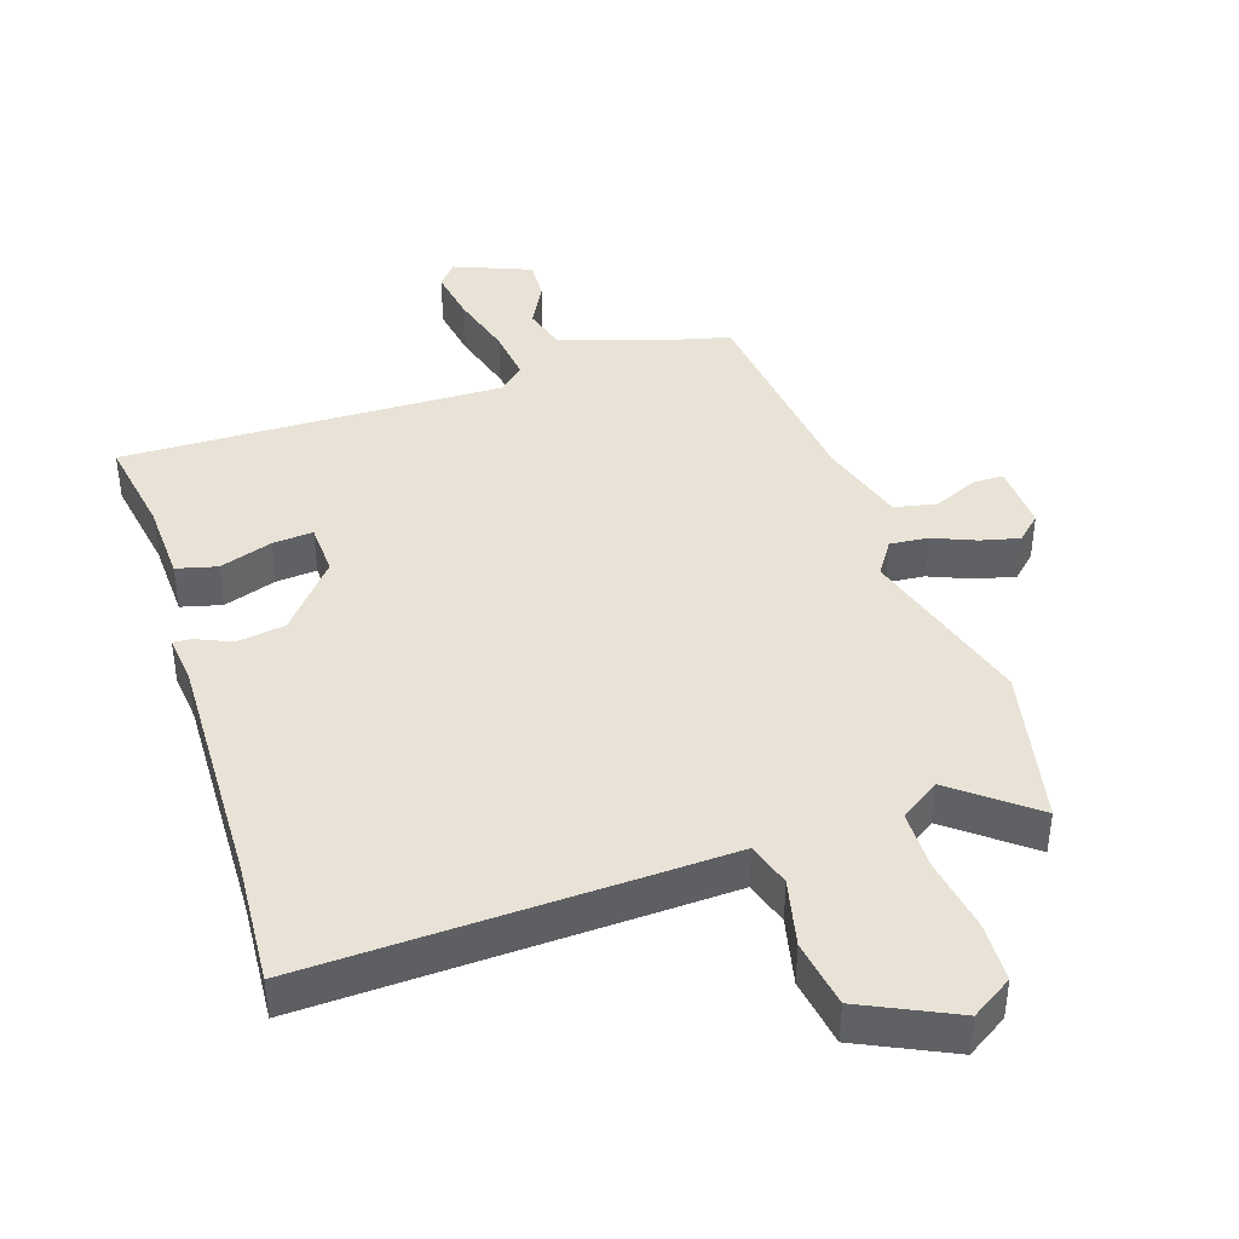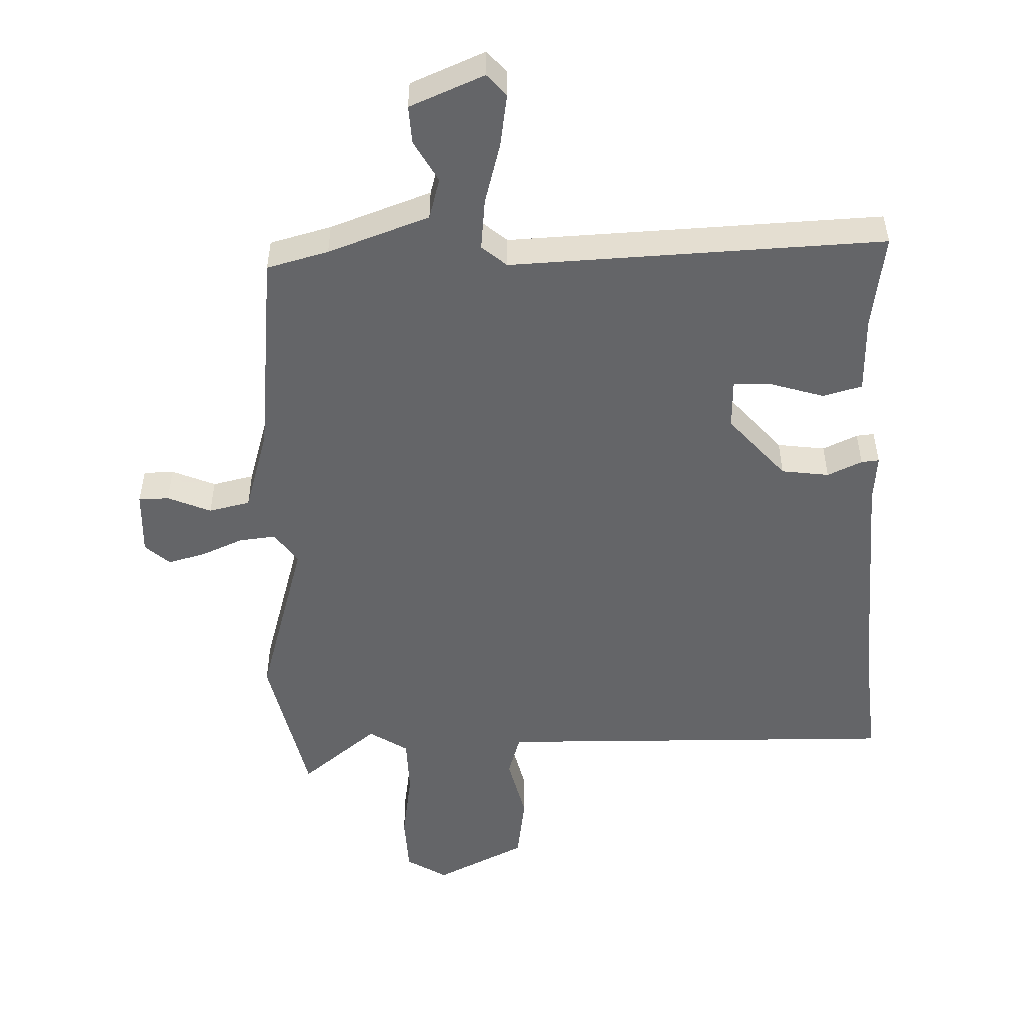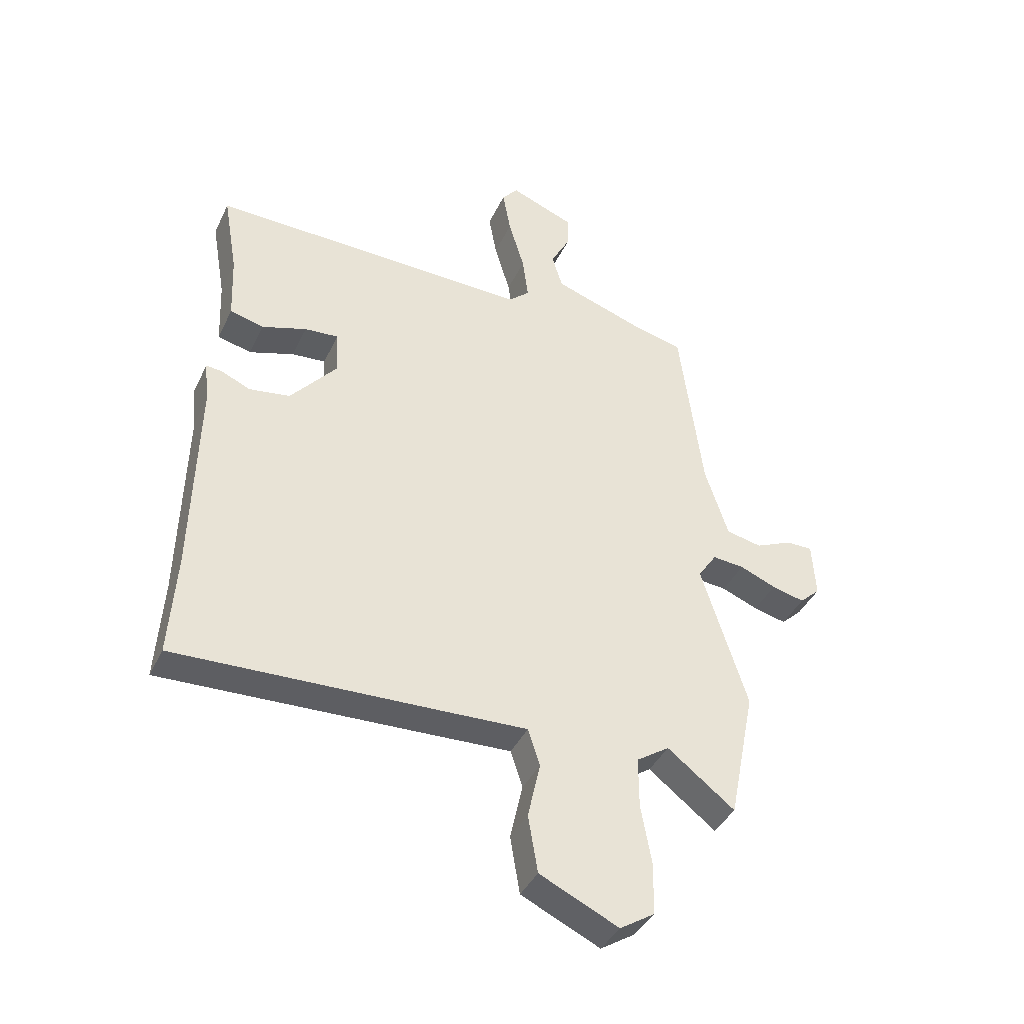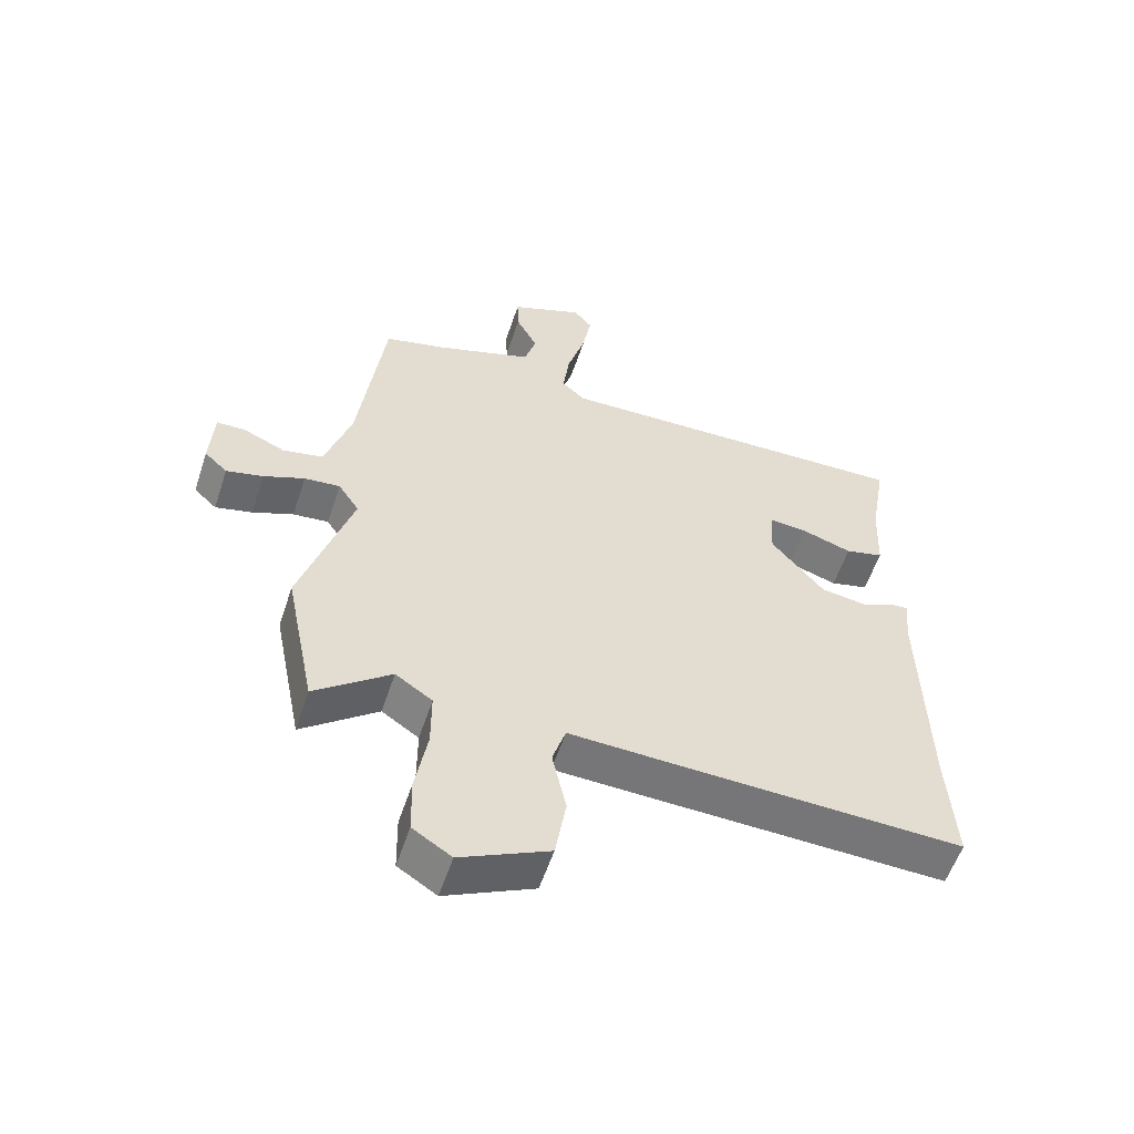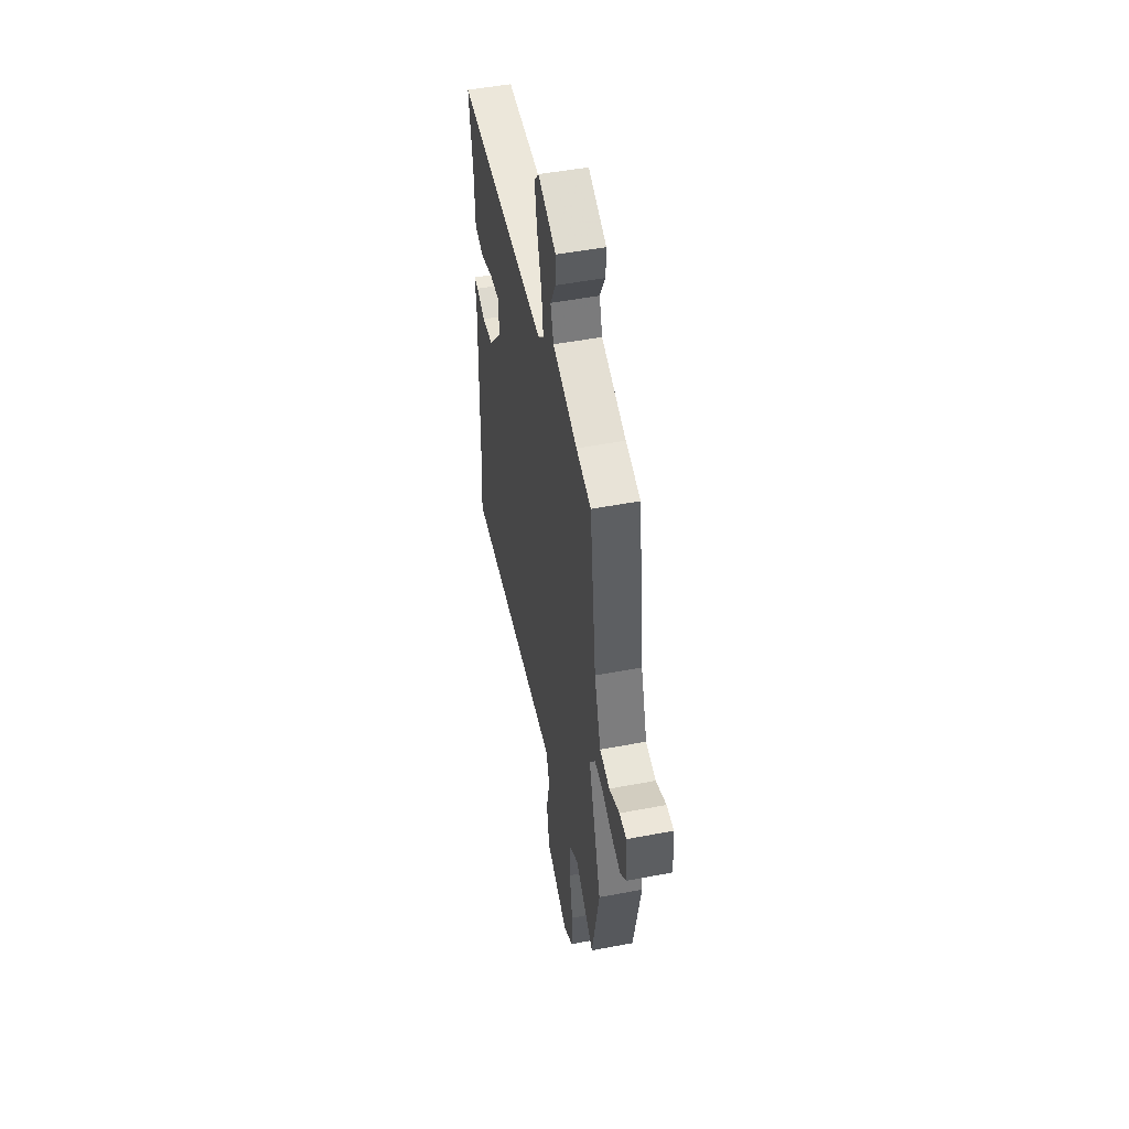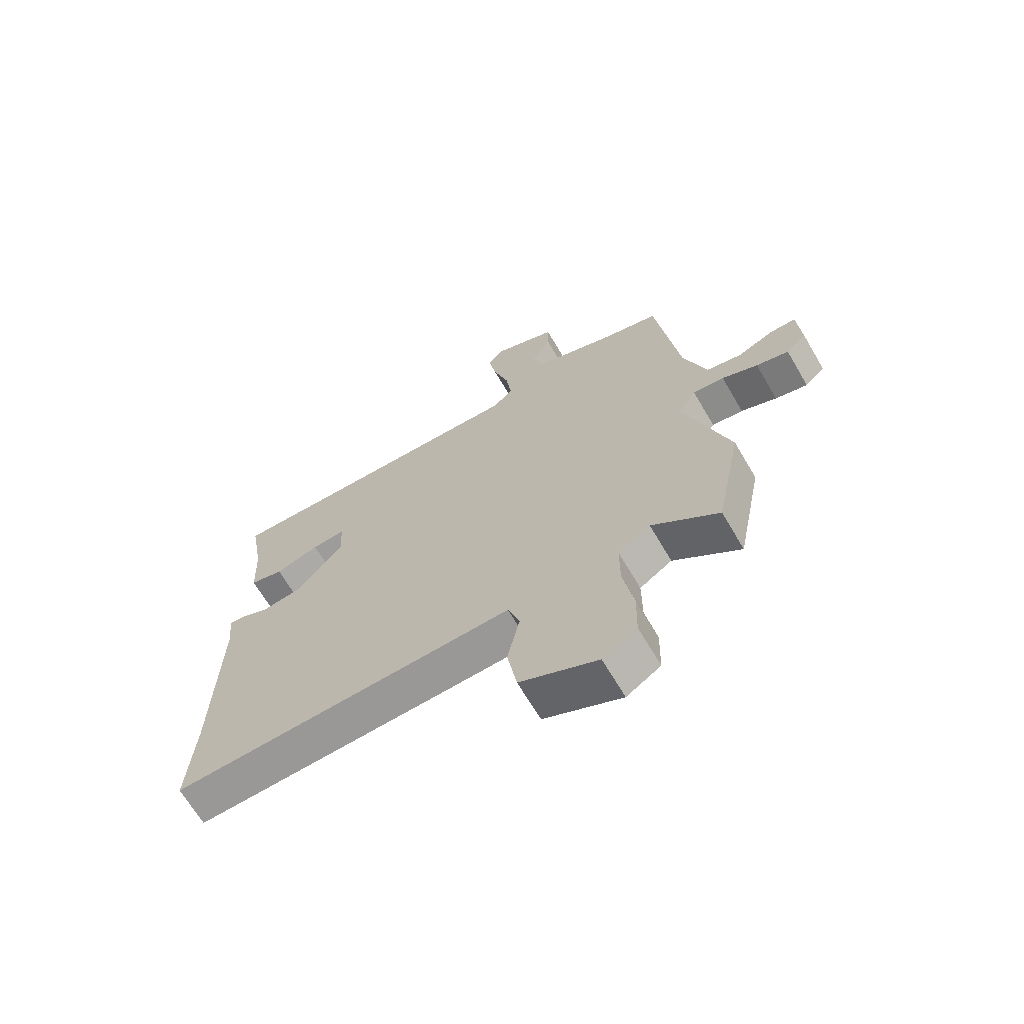
<metadata>
{"format":"obj","ext":"obj","renderer":"f3d","projection":"perspective","resolution":1024,"background":"white","views":[{"elev":41.9,"azim":162.1,"up":"+Y"},{"elev":-51.5,"azim":3.0,"up":"+Y"},{"elev":-40.2,"azim":156.3,"up":"+Z"},{"elev":-56.4,"azim":-18.2,"up":"+Z"},{"elev":49.4,"azim":-101.9,"up":"+Z"},{"elev":-67.3,"azim":-149.6,"up":"+Z"}]}
</metadata>
<code>
v -0.49 0.07 -0.551
v -0.537 0.07 -0.316
v -0.456 0.07 -0.059
v -0.489 0.07 -0.009
v -0.545 0.07 -0.014
v -0.609 0.07 -0.04
v -0.667 0.07 -0.054
v -0.703 0.07 -0.02
v -0.697 0.07 0.079
v -0.651 0.07 0.079
v -0.586 0.07 0.05
v -0.523 0.07 0.063
v -0.482 0.07 0.19
v -0.441 0.07 0.507
v -0.347 0.07 0.53
v -0.192 0.07 0.582
v -0.173 0.07 0.644
v -0.207 0.07 0.708
v -0.209 0.07 0.766
v -0.095 0.07 0.811
v -0.067 0.07 0.777
v -0.081 0.07 0.698
v -0.109 0.07 0.604
v -0.119 0.07 0.526
v -0.082 0.07 0.493
v 0.486 0.07 0.505
v 0.461 0.07 0.36
v 0.456 0.07 0.242
v 0.396 0.07 0.227
v 0.317 0.07 0.253
v 0.257 0.07 0.258
v 0.253 0.07 0.181
v 0.336 0.07 0.082
v 0.408 0.07 0.071
v 0.461 0.07 0.094
v 0.488 0.07 0.096
v 0.48 0.07 0.023
v 0.489 0.07 -0.335
v 0.501 0.07 -0.516
v 0.031 0.07 -0.498
v -0.114 0.07 -0.492
v -0.135 0.07 -0.557
v -0.113 0.07 -0.657
v -0.13 0.07 -0.758
v -0.269 0.07 -0.823
v -0.33 0.07 -0.784
v -0.332 0.07 -0.694
v -0.313 0.07 -0.587
v -0.313 0.07 -0.498
v -0.371 0.07 -0.459
v -0.49 0 -0.551
v -0.537 0 -0.316
v -0.456 0 -0.059
v -0.489 0 -0.009
v -0.545 0 -0.014
v -0.609 0 -0.04
v -0.667 0 -0.054
v -0.703 0 -0.02
v -0.697 0 0.079
v -0.651 0 0.079
v -0.586 0 0.05
v -0.523 0 0.063
v -0.482 0 0.19
v -0.441 0 0.507
v -0.347 0 0.53
v -0.192 0 0.582
v -0.173 0 0.644
v -0.207 0 0.708
v -0.209 0 0.766
v -0.095 0 0.811
v -0.067 0 0.777
v -0.081 0 0.698
v -0.109 0 0.604
v -0.119 0 0.526
v -0.082 0 0.493
v 0.486 0 0.505
v 0.461 0 0.36
v 0.456 0 0.242
v 0.396 0 0.227
v 0.317 0 0.253
v 0.257 0 0.258
v 0.253 0 0.181
v 0.336 0 0.082
v 0.408 0 0.071
v 0.461 0 0.094
v 0.488 0 0.096
v 0.48 0 0.023
v 0.489 0 -0.335
v 0.501 0 -0.516
v 0.031 0 -0.498
v -0.114 0 -0.492
v -0.135 0 -0.557
v -0.113 0 -0.657
v -0.13 0 -0.758
v -0.269 0 -0.823
v -0.33 0 -0.784
v -0.332 0 -0.694
v -0.313 0 -0.587
v -0.313 0 -0.498
v -0.371 0 -0.459
f 45 46 47 48
f 45 48 49
f 42 43 44 45
f 41 42 45 49
f 38 39 40 41
f 37 38 41 49
f 34 35 36 37
f 33 34 37 49
f 32 33 49 50
f 27 28 29 30
f 25 26 27 30
f 25 30 31
f 20 21 22 23
f 20 23 24
f 17 18 19 20
f 16 17 20 24
f 15 16 24 25
f 13 14 15 25
f 8 9 10 11
f 8 11 12
f 5 6 7 8
f 4 5 8 12
f 3 4 12 13
f 1 2 3
f 50 1 3
f 25 31 32 50
f 3 13 25 50
f 98 97 96 95
f 99 98 95
f 95 94 93 92
f 99 95 92 91
f 91 90 89 88
f 99 91 88 87
f 87 86 85 84
f 99 87 84 83
f 100 99 83 82
f 80 79 78 77
f 80 77 76 75
f 81 80 75
f 73 72 71 70
f 74 73 70
f 70 69 68 67
f 74 70 67 66
f 75 74 66 65
f 75 65 64 63
f 61 60 59 58
f 62 61 58
f 58 57 56 55
f 62 58 55 54
f 63 62 54 53
f 53 52 51
f 53 51 100
f 100 82 81 75
f 100 75 63 53
f 1 51 52 2
f 2 52 53 3
f 3 53 54 4
f 4 54 55 5
f 5 55 56 6
f 6 56 57 7
f 7 57 58 8
f 8 58 59 9
f 9 59 60 10
f 10 60 61 11
f 11 61 62 12
f 12 62 63 13
f 13 63 64 14
f 14 64 65 15
f 15 65 66 16
f 16 66 67 17
f 17 67 68 18
f 18 68 69 19
f 19 69 70 20
f 20 70 71 21
f 21 71 72 22
f 22 72 73 23
f 23 73 74 24
f 24 74 75 25
f 25 75 76 26
f 26 76 77 27
f 27 77 78 28
f 28 78 79 29
f 29 79 80 30
f 30 80 81 31
f 31 81 82 32
f 32 82 83 33
f 33 83 84 34
f 34 84 85 35
f 35 85 86 36
f 36 86 87 37
f 37 87 88 38
f 38 88 89 39
f 39 89 90 40
f 40 90 91 41
f 41 91 92 42
f 42 92 93 43
f 43 93 94 44
f 44 94 95 45
f 45 95 96 46
f 46 96 97 47
f 47 97 98 48
f 48 98 99 49
f 49 99 100 50
f 50 100 51 1

</code>
